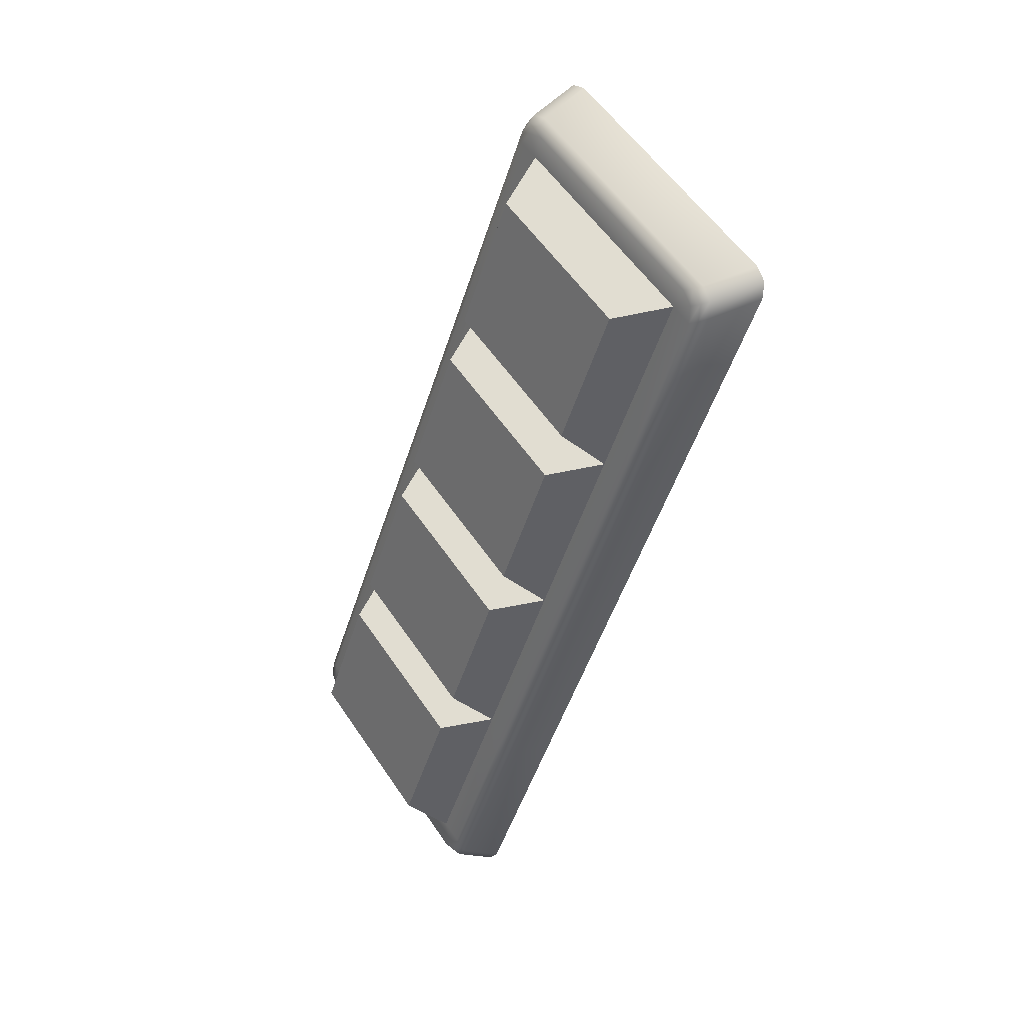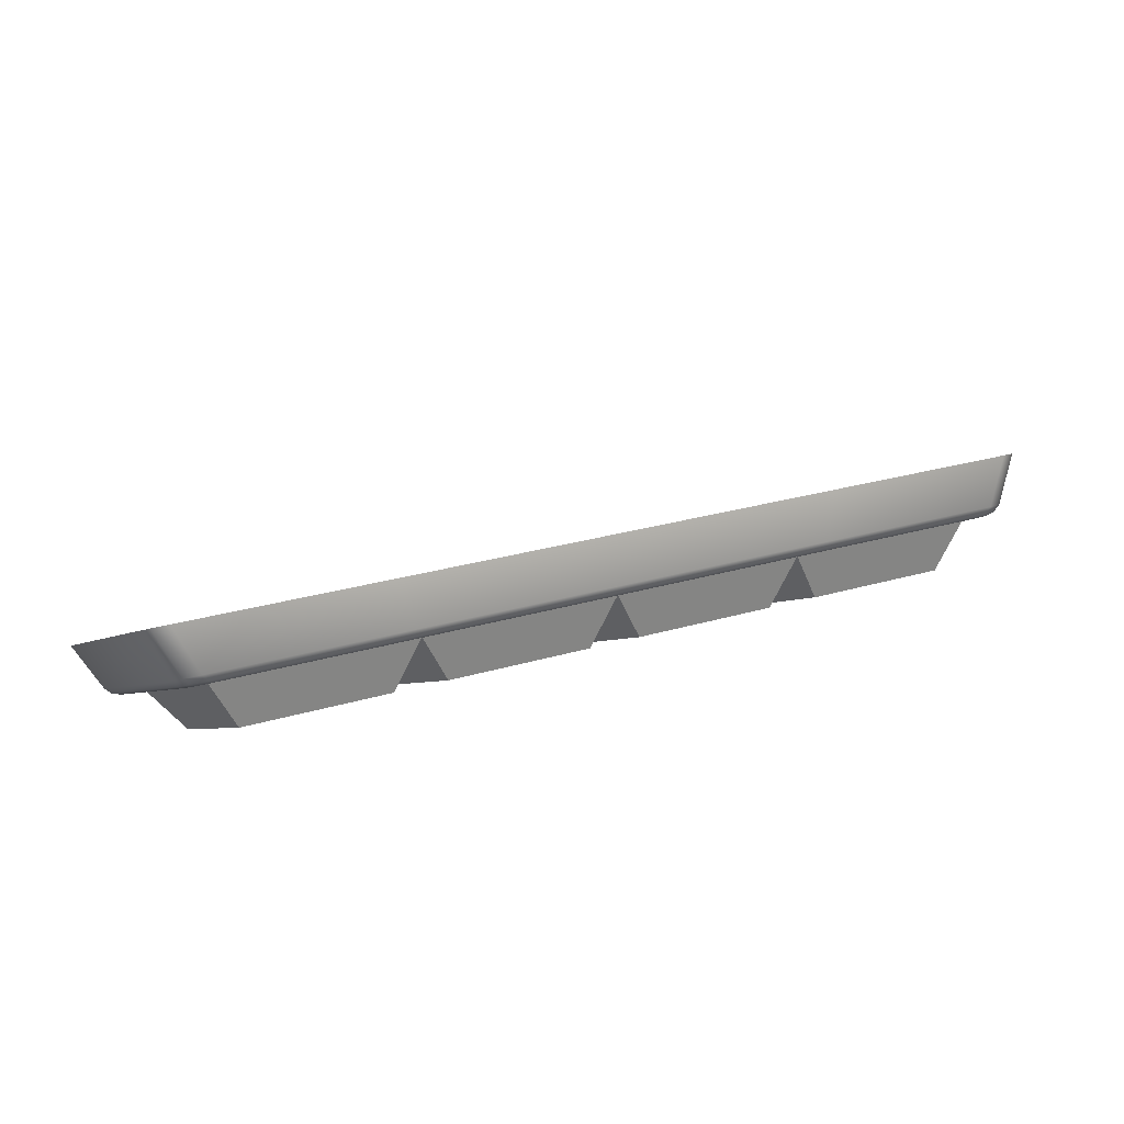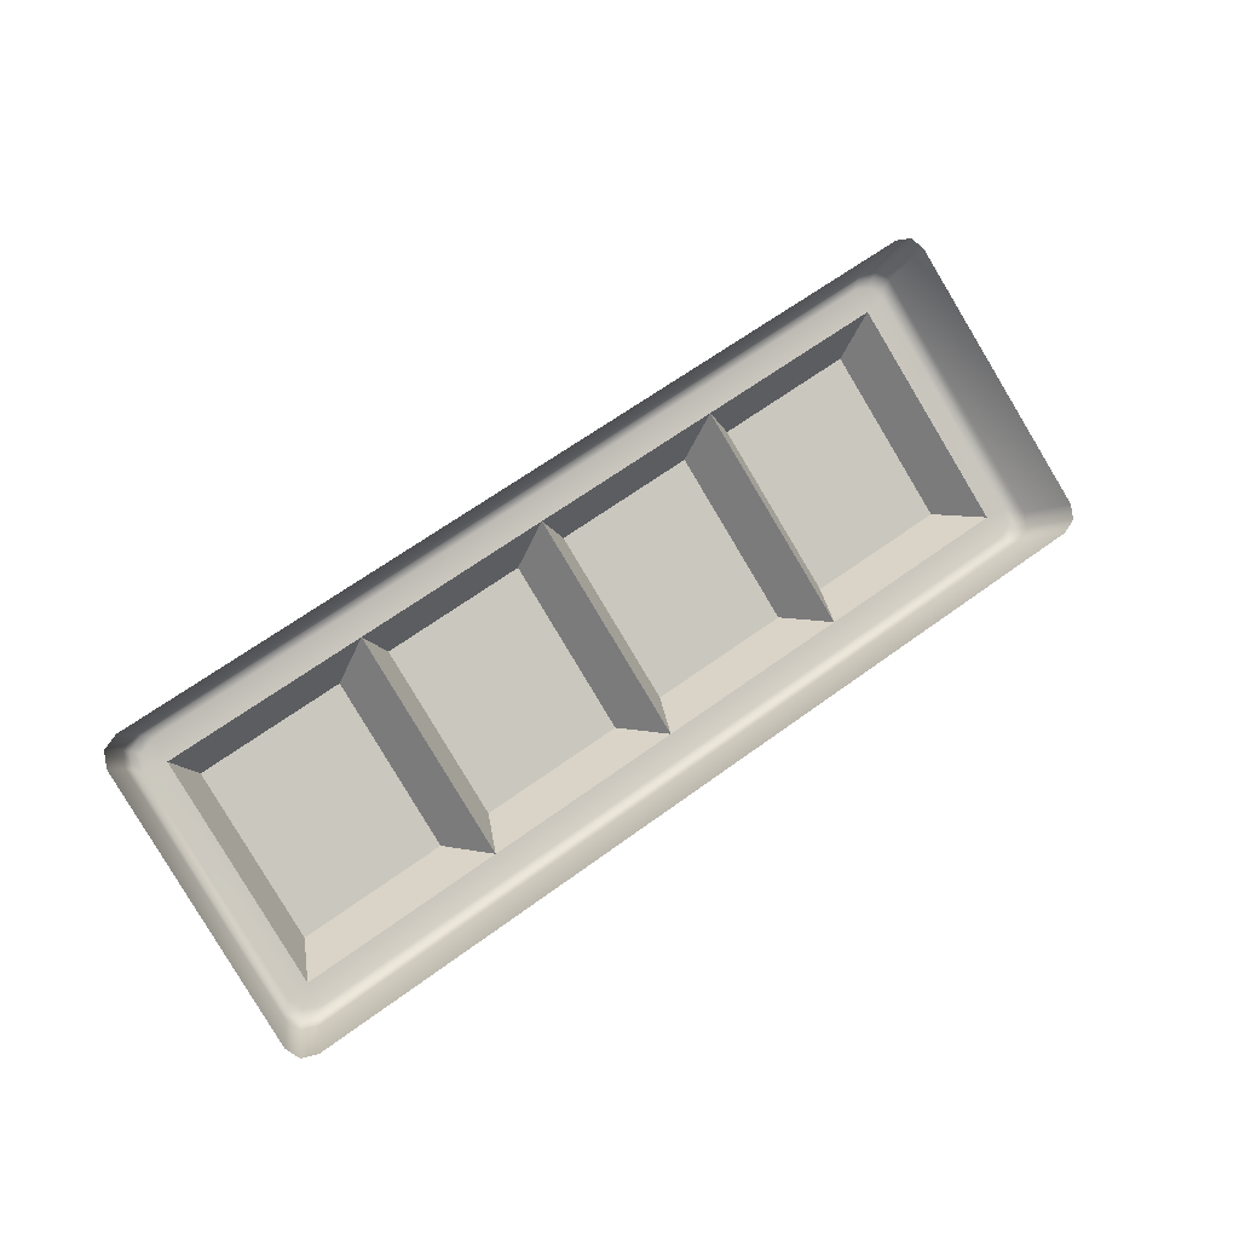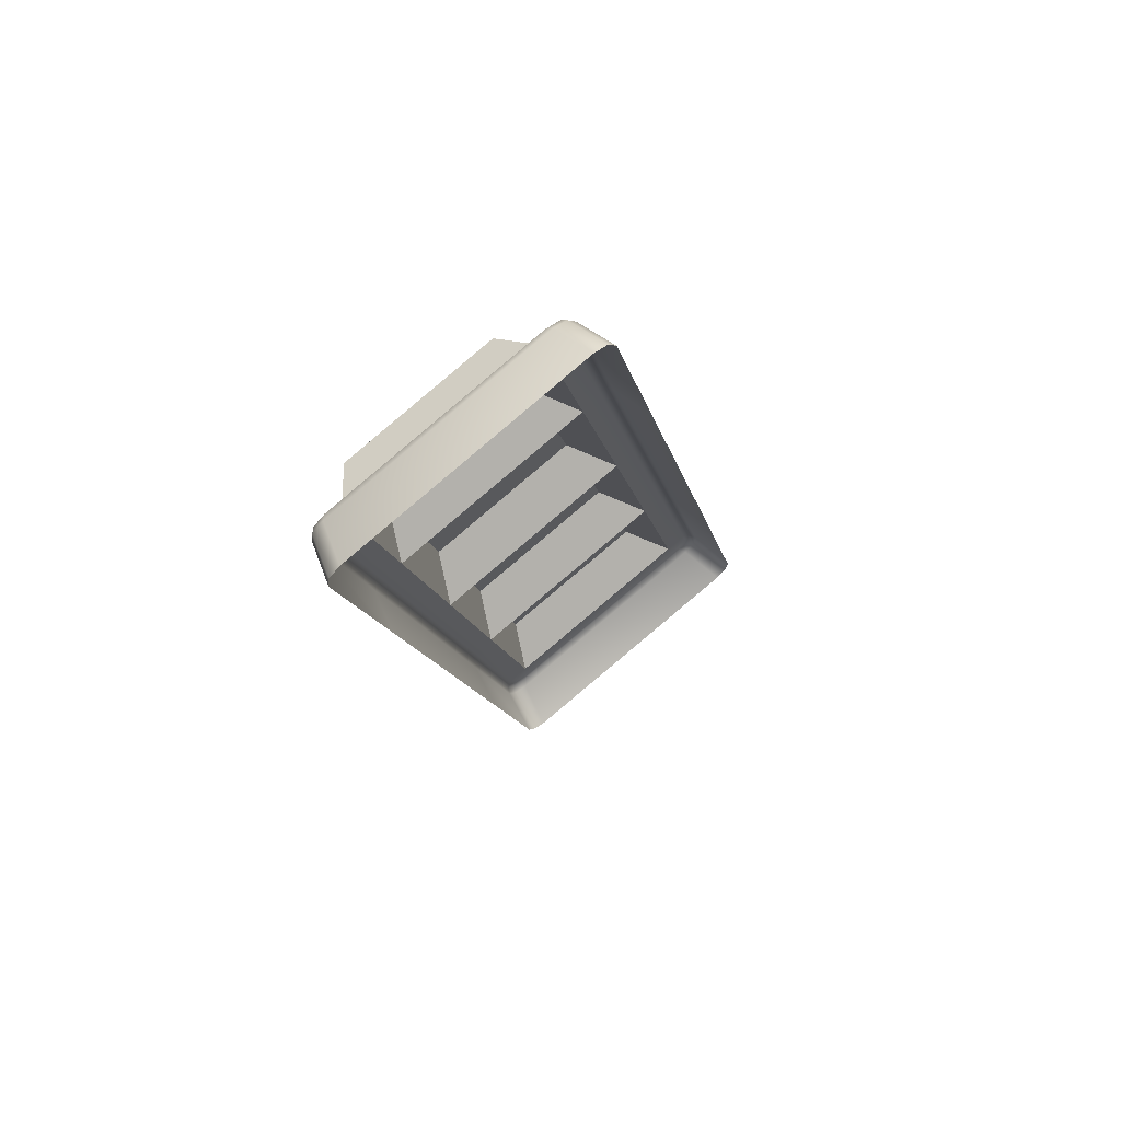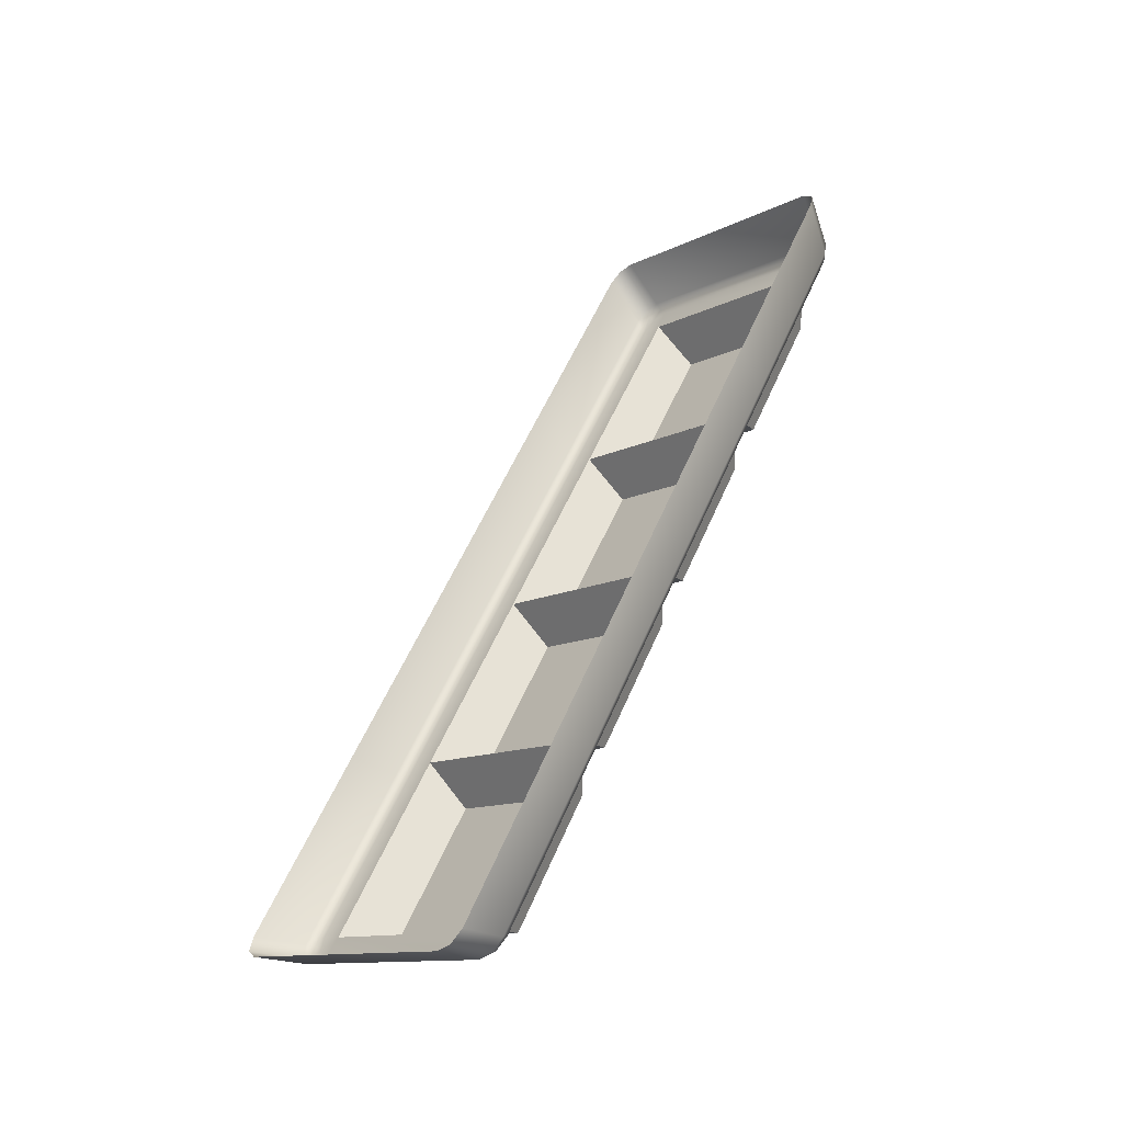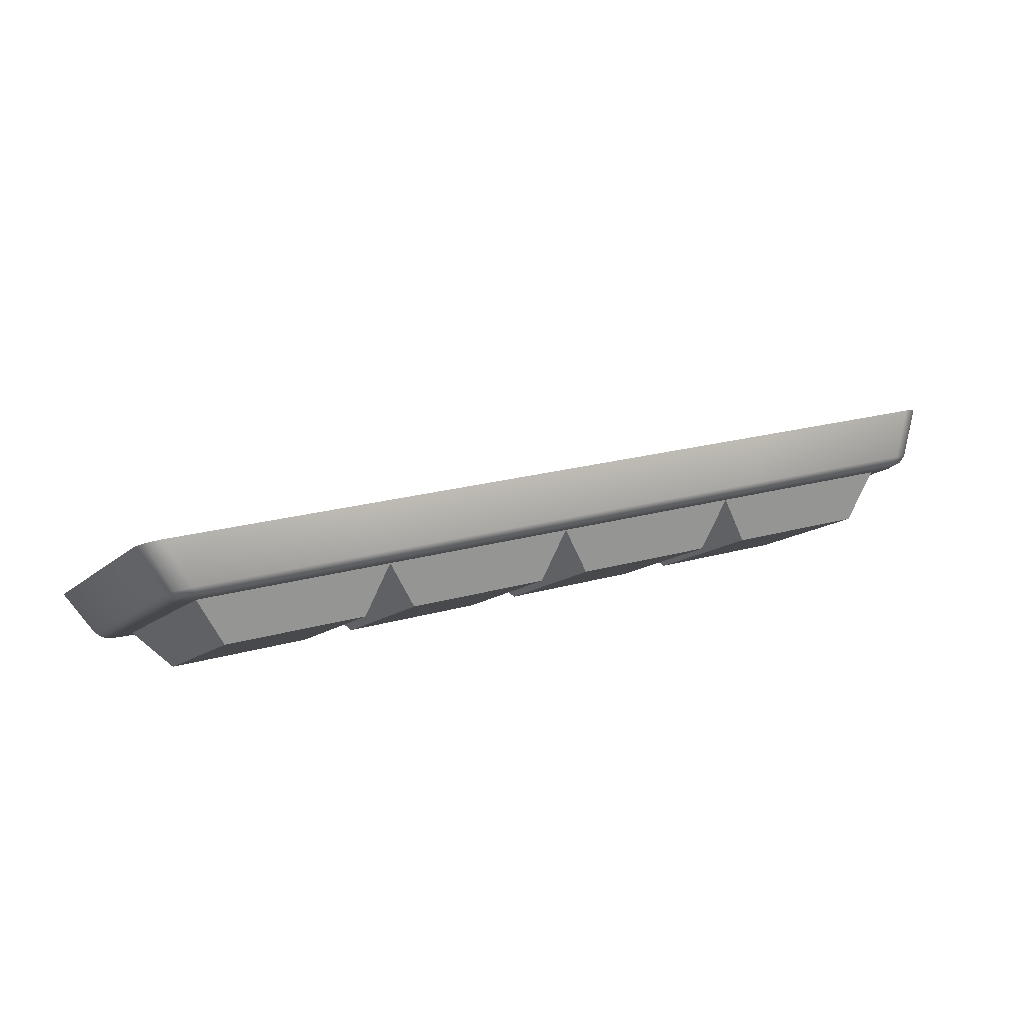
<metadata>
{"format":"obj","ext":"obj","renderer":"f3d","projection":"perspective","resolution":1024,"background":"white","views":[{"elev":-58.6,"azim":73.1,"up":"+Y"},{"elev":51.7,"azim":-24.6,"up":"+Y"},{"elev":34.6,"azim":142.5,"up":"+Y"},{"elev":-12.5,"azim":88.0,"up":"+Z"},{"elev":70.7,"azim":-66.3,"up":"+Y"},{"elev":45.5,"azim":-26.7,"up":"+Y"}]}
</metadata>
<code>
g PrisonChamberButtonBoard_3
v -0.7525 -1.608 1.521
v -0.7691 -1.683 1.459
v -0.8497 -1.666 1.459
v -0.8329 -1.589 1.522
v -0.5332 -1.657 1.521
v -0.5493 -1.731 1.461
v -0.6299 -1.713 1.46
v -0.6136 -1.639 1.521
v -0.4235 -1.682 1.521
v -0.4395 -1.755 1.462
v -0.52 -1.737 1.461
v -0.5039 -1.664 1.521
v -0.6428 -1.633 1.521
v -0.6592 -1.707 1.46
v -0.7398 -1.689 1.46
v -0.7232 -1.614 1.521
v -0.7319 -1.584 1.511
v -0.7525 -1.608 1.521
v -0.8329 -1.589 1.522
v -0.8415 -1.559 1.511
v -0.8415 -1.559 1.511
v -0.8329 -1.589 1.522
v -0.8497 -1.666 1.459
v -0.8634 -1.659 1.43
v -0.8634 -1.659 1.43
v -0.8497 -1.666 1.459
v -0.7691 -1.683 1.459
v -0.7535 -1.682 1.431
v -0.7535 -1.682 1.431
v -0.7691 -1.683 1.459
v -0.7525 -1.608 1.521
v -0.7319 -1.584 1.511
v -0.5126 -1.634 1.511
v -0.5332 -1.657 1.521
v -0.6136 -1.639 1.521
v -0.6222 -1.609 1.511
v -0.6222 -1.609 1.511
v -0.6136 -1.639 1.521
v -0.6299 -1.713 1.46
v -0.6436 -1.706 1.431
v -0.6436 -1.706 1.431
v -0.6299 -1.713 1.46
v -0.5493 -1.731 1.461
v -0.5337 -1.73 1.432
v -0.5337 -1.73 1.432
v -0.5493 -1.731 1.461
v -0.5332 -1.657 1.521
v -0.5126 -1.634 1.511
v -0.4029 -1.659 1.511
v -0.4235 -1.682 1.521
v -0.5039 -1.664 1.521
v -0.5126 -1.634 1.511
v -0.5126 -1.634 1.511
v -0.5039 -1.664 1.521
v -0.52 -1.737 1.461
v -0.5337 -1.73 1.432
v -0.5337 -1.73 1.432
v -0.52 -1.737 1.461
v -0.4395 -1.755 1.462
v -0.4239 -1.754 1.433
v -0.4239 -1.754 1.433
v -0.4395 -1.755 1.462
v -0.4235 -1.682 1.521
v -0.4029 -1.659 1.511
v -0.6222 -1.609 1.511
v -0.6428 -1.633 1.521
v -0.7232 -1.614 1.521
v -0.7319 -1.584 1.511
v -0.7319 -1.584 1.511
v -0.7232 -1.614 1.521
v -0.7398 -1.689 1.46
v -0.7535 -1.682 1.431
v -0.7535 -1.682 1.431
v -0.7398 -1.689 1.46
v -0.6592 -1.707 1.46
v -0.6436 -1.706 1.431
v -0.6436 -1.706 1.431
v -0.6592 -1.707 1.46
v -0.6428 -1.633 1.521
v -0.6222 -1.609 1.511
v -0.8649 -1.523 1.496
v -0.8601 -1.517 1.501
v -0.8533 -1.54 1.518
v -0.8581 -1.546 1.513
v -0.8512 -1.545 1.519
v -0.8828 -1.658 1.421
v -0.8917 -1.644 1.397
v -0.8895 -1.651 1.392
v -0.8807 -1.665 1.416
v -0.8799 -1.659 1.425
v -0.8778 -1.666 1.42
v -0.856 -1.55 1.514
v -0.8482 -1.55 1.518
v -0.8756 -1.657 1.429
v -0.8734 -1.664 1.423
v -0.8634 -1.659 1.43
v -0.8531 -1.555 1.513
v -0.8415 -1.559 1.511
v -0.8817 -1.655 1.389
v -0.8895 -1.651 1.392
v -0.8807 -1.665 1.416
v -0.8728 -1.669 1.414
v -0.8778 -1.666 1.42
v -0.7655 -1.693 1.414
v -0.7686 -1.68 1.39
v -0.8698 -1.67 1.418
v -0.8734 -1.664 1.423
v -0.6463 -1.718 1.415
v -0.6436 -1.707 1.391
v -0.7641 -1.693 1.419
v -0.8655 -1.669 1.421
v -0.8634 -1.659 1.43
v -0.7535 -1.682 1.431
v -0.7617 -1.691 1.422
v -0.6436 -1.706 1.431
v -0.6459 -1.717 1.423
v -0.5337 -1.73 1.432
v -0.6463 -1.719 1.419
v -0.5301 -1.742 1.424
v -0.4239 -1.754 1.433
v -0.5286 -1.744 1.42
v -0.4263 -1.764 1.425
v -0.4172 -1.763 1.427
v -0.4138 -1.766 1.423
v -0.4228 -1.767 1.421
v -0.4108 -1.767 1.419
v -0.527 -1.744 1.416
v -0.5187 -1.734 1.392
v -0.4197 -1.767 1.417
v -0.3966 -1.757 1.395
v -0.4055 -1.758 1.393
v -0.3845 -1.647 1.517
v -0.3762 -1.625 1.502
v -0.3684 -1.629 1.5
v -0.3923 -1.643 1.519
v -0.3883 -1.651 1.519
v -0.4994 -1.619 1.52
v -0.4891 -1.599 1.502
v -0.3962 -1.646 1.521
v -0.393 -1.654 1.517
v -0.6183 -1.591 1.52
v -0.6137 -1.571 1.503
v -0.5017 -1.622 1.521
v -0.401 -1.649 1.519
v -0.4029 -1.659 1.511
v -0.5126 -1.634 1.511
v -0.5045 -1.625 1.519
v -0.6222 -1.609 1.511
v -0.62 -1.599 1.52
v -0.7319 -1.584 1.511
v -0.6191 -1.595 1.521
v -0.7356 -1.573 1.52
v -0.8415 -1.559 1.511
v -0.7366 -1.568 1.521
v -0.8391 -1.549 1.52
v -0.8482 -1.55 1.518
v -0.8512 -1.545 1.519
v -0.8421 -1.544 1.521
v -0.8533 -1.54 1.518
v -0.7372 -1.564 1.52
v -0.7384 -1.542 1.503
v -0.8443 -1.54 1.52
v -0.8601 -1.517 1.501
v -0.8512 -1.517 1.503
v -0.4108 -1.767 1.419
v -0.3918 -1.752 1.4
v -0.3966 -1.757 1.395
v -0.4059 -1.761 1.424
v -0.4138 -1.766 1.423
v -0.3824 -1.654 1.512
v -0.3663 -1.636 1.495
v -0.3684 -1.629 1.5
v -0.3845 -1.647 1.517
v -0.3861 -1.658 1.514
v -0.3883 -1.651 1.519
v -0.4089 -1.761 1.428
v -0.4172 -1.763 1.427
v -0.3909 -1.661 1.512
v -0.393 -1.654 1.517
v -0.4029 -1.659 1.511
v -0.4124 -1.758 1.432
v -0.4239 -1.754 1.433
g PrisonChamberButtonBoard_3_0
f 3 2 1
f 4 3 1
f 7 6 5
f 8 7 5
f 11 10 9
f 12 11 9
f 15 14 13
f 16 15 13
f 19 18 17
f 20 19 17
f 23 22 21
f 24 23 21
f 27 26 25
f 28 27 25
f 31 30 29
f 32 31 29
f 35 34 33
f 36 35 33
f 39 38 37
f 40 39 37
f 43 42 41
f 44 43 41
f 47 46 45
f 48 47 45
f 51 50 49
f 52 51 49
f 55 54 53
f 56 55 53
f 59 58 57
f 60 59 57
f 63 62 61
f 64 63 61
f 67 66 65
f 68 67 65
f 71 70 69
f 72 71 69
f 75 74 73
f 76 75 73
f 79 78 77
f 80 79 77
g PrisonChamberButtonBoard_3_1
f 83 82 81
f 84 83 81
f 85 83 84
f 84 81 86
f 81 87 86
f 86 87 88
f 89 86 88
f 90 86 89
f 86 90 84
f 91 90 89
f 92 85 84
f 90 92 84
f 93 85 92
f 94 90 91
f 90 94 92
f 95 94 91
f 95 96 94
f 97 93 92
f 94 97 92
f 97 94 96
f 97 98 93
f 98 97 96
f 101 100 99
f 102 101 99
f 103 101 102
f 102 99 104
f 99 105 104
f 106 103 102
f 107 103 106
f 104 105 108
f 105 109 108
f 104 110 102
f 110 106 102
f 111 107 106
f 111 112 107
f 112 111 113
f 114 111 106
f 111 114 113
f 110 114 106
f 113 114 115
f 114 116 115
f 116 114 110
f 115 116 117
f 118 110 104
f 118 116 110
f 108 118 104
f 116 119 117
f 119 116 118
f 117 119 120
f 121 118 108
f 121 119 118
f 119 122 120
f 122 119 121
f 123 120 122
f 123 122 124
f 122 125 124
f 125 122 121
f 124 125 126
f 127 121 108
f 125 121 127
f 108 109 127
f 109 128 127
f 125 129 126
f 129 125 127
f 127 128 129
f 130 126 129
f 128 131 129
f 131 130 129
f 134 133 132
f 133 135 132
f 132 135 136
f 135 133 137
f 133 138 137
f 135 139 136
f 136 139 140
f 137 138 141
f 138 142 141
f 137 143 135
f 143 139 135
f 139 144 140
f 144 145 140
f 145 144 146
f 147 144 139
f 144 147 146
f 143 147 139
f 146 147 148
f 147 149 148
f 149 147 143
f 148 149 150
f 151 143 137
f 151 149 143
f 141 151 137
f 149 152 150
f 152 149 151
f 150 152 153
f 154 151 141
f 154 152 151
f 152 155 153
f 155 152 154
f 156 153 155
f 156 155 157
f 155 158 157
f 158 155 154
f 157 158 159
f 160 154 141
f 158 154 160
f 141 142 160
f 142 161 160
f 158 162 159
f 162 158 160
f 160 161 162
f 159 162 163
f 161 164 162
f 162 164 163
f 167 166 165
f 166 168 165
f 169 165 168
f 168 166 170
f 166 171 170
f 171 172 170
f 172 173 170
f 170 173 174
f 170 174 168
f 173 175 174
f 176 169 168
f 174 176 168
f 177 169 176
f 174 175 178
f 174 178 176
f 175 179 178
f 179 180 178
f 181 177 176
f 178 181 176
f 181 178 180
f 181 182 177
f 182 181 180

</code>
